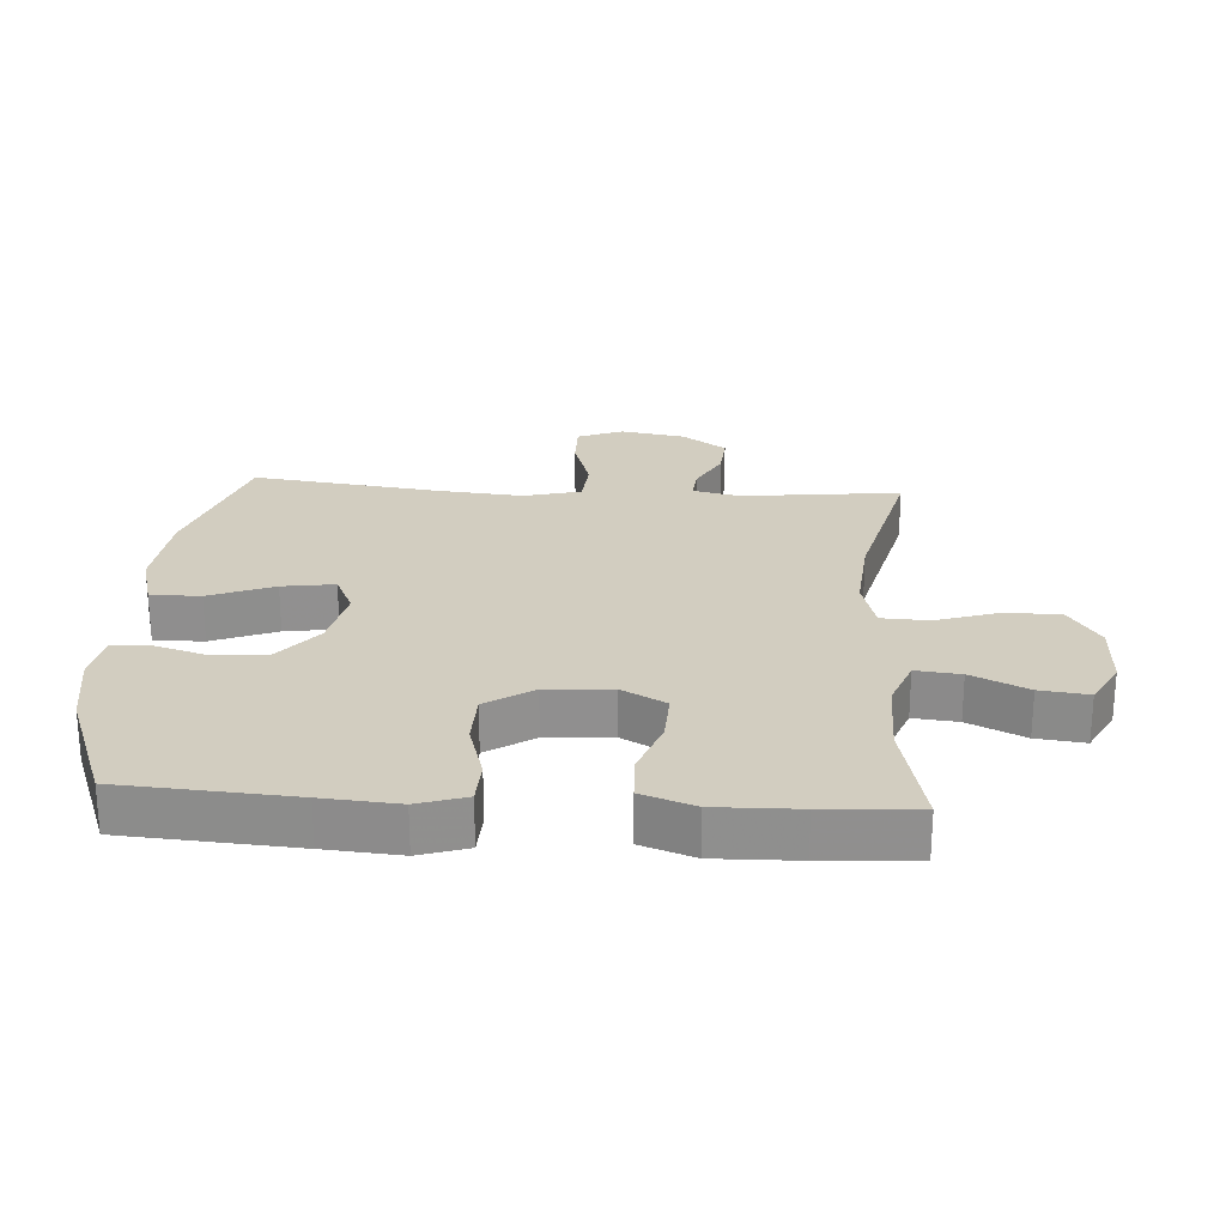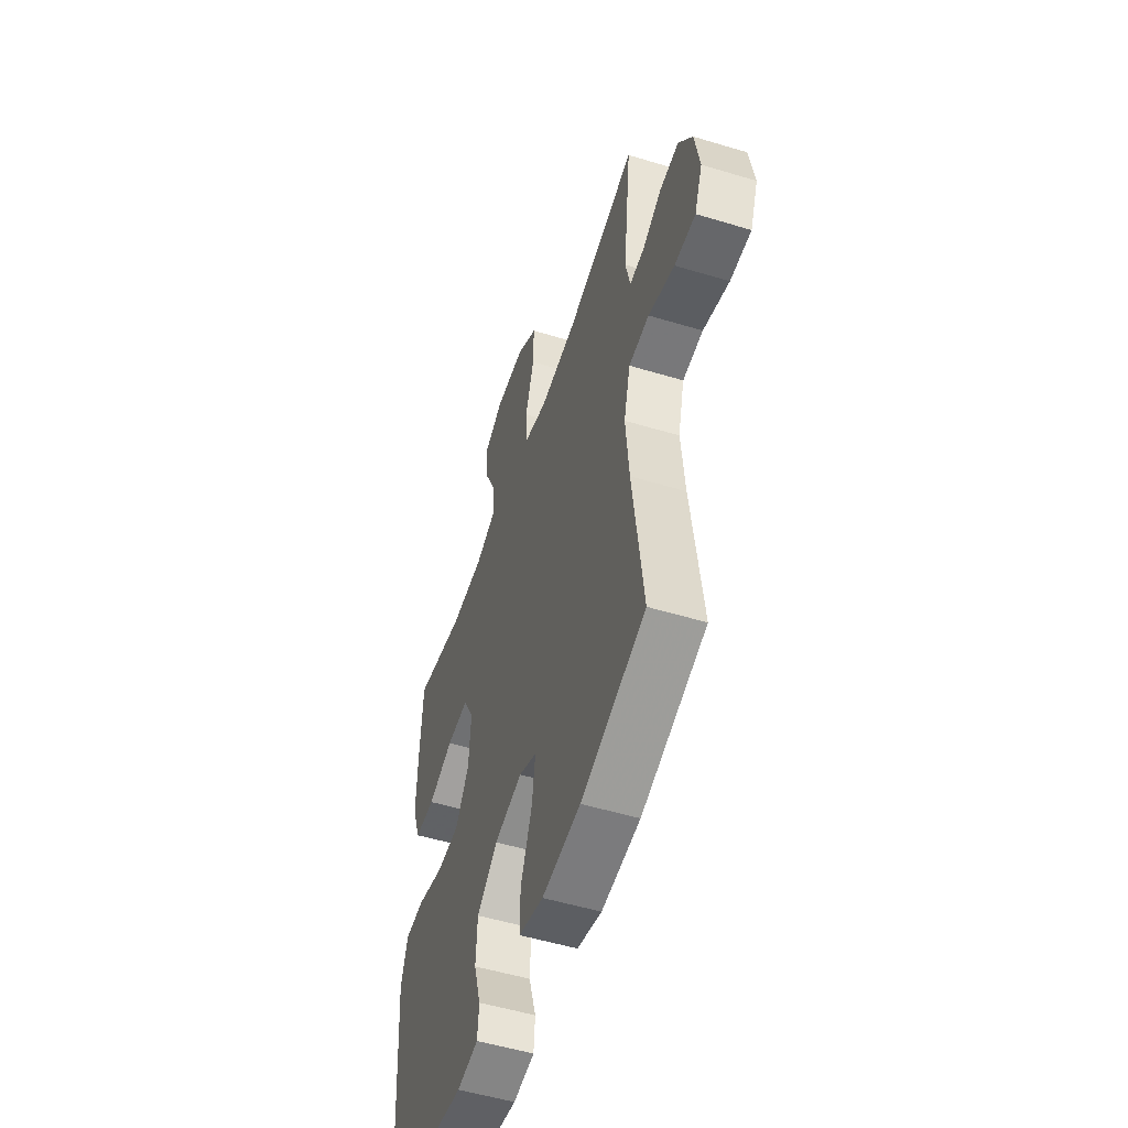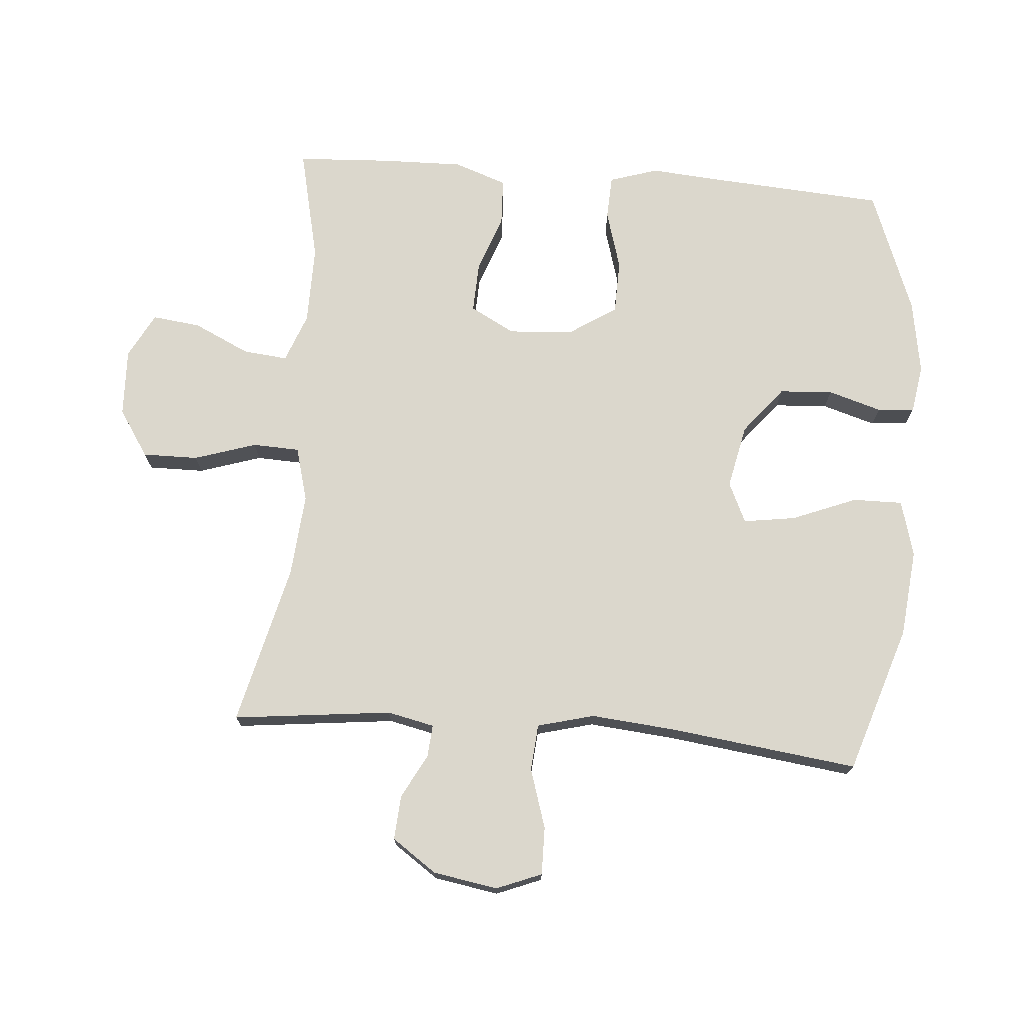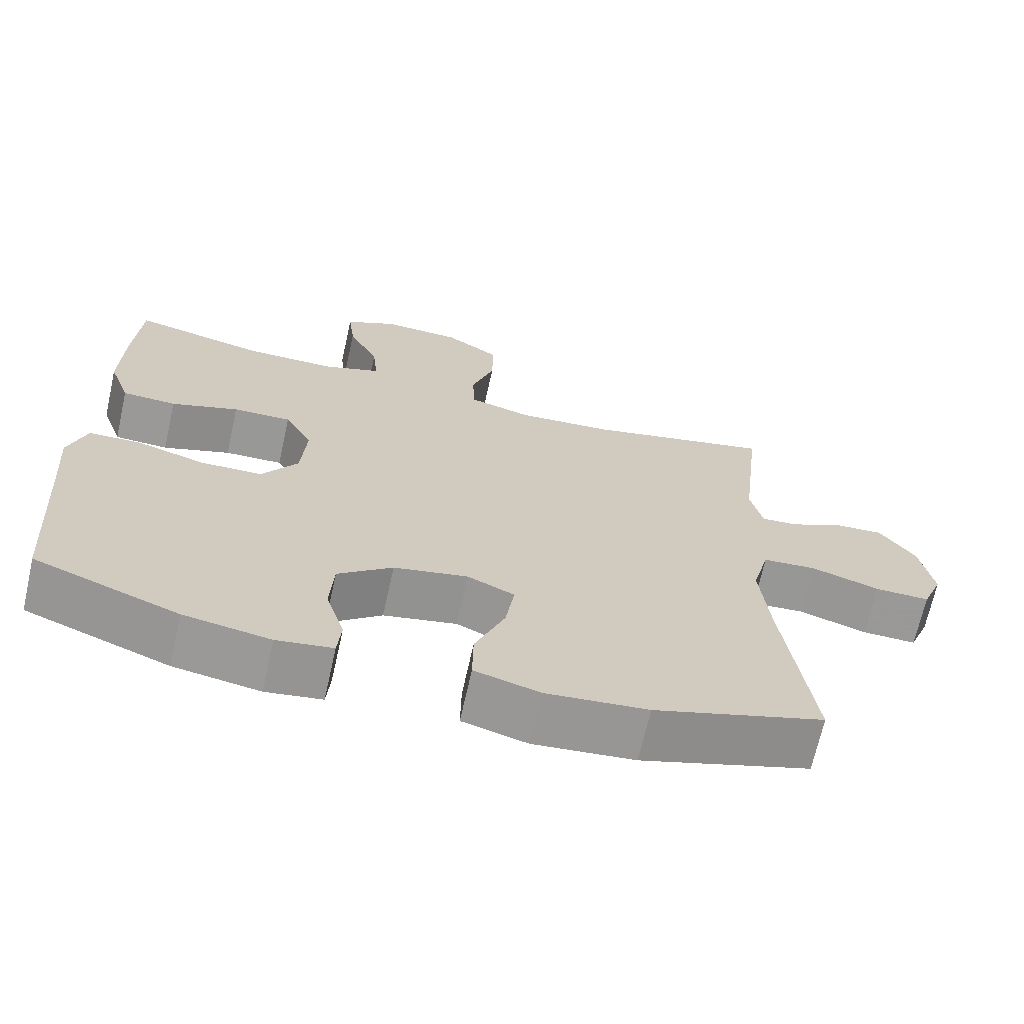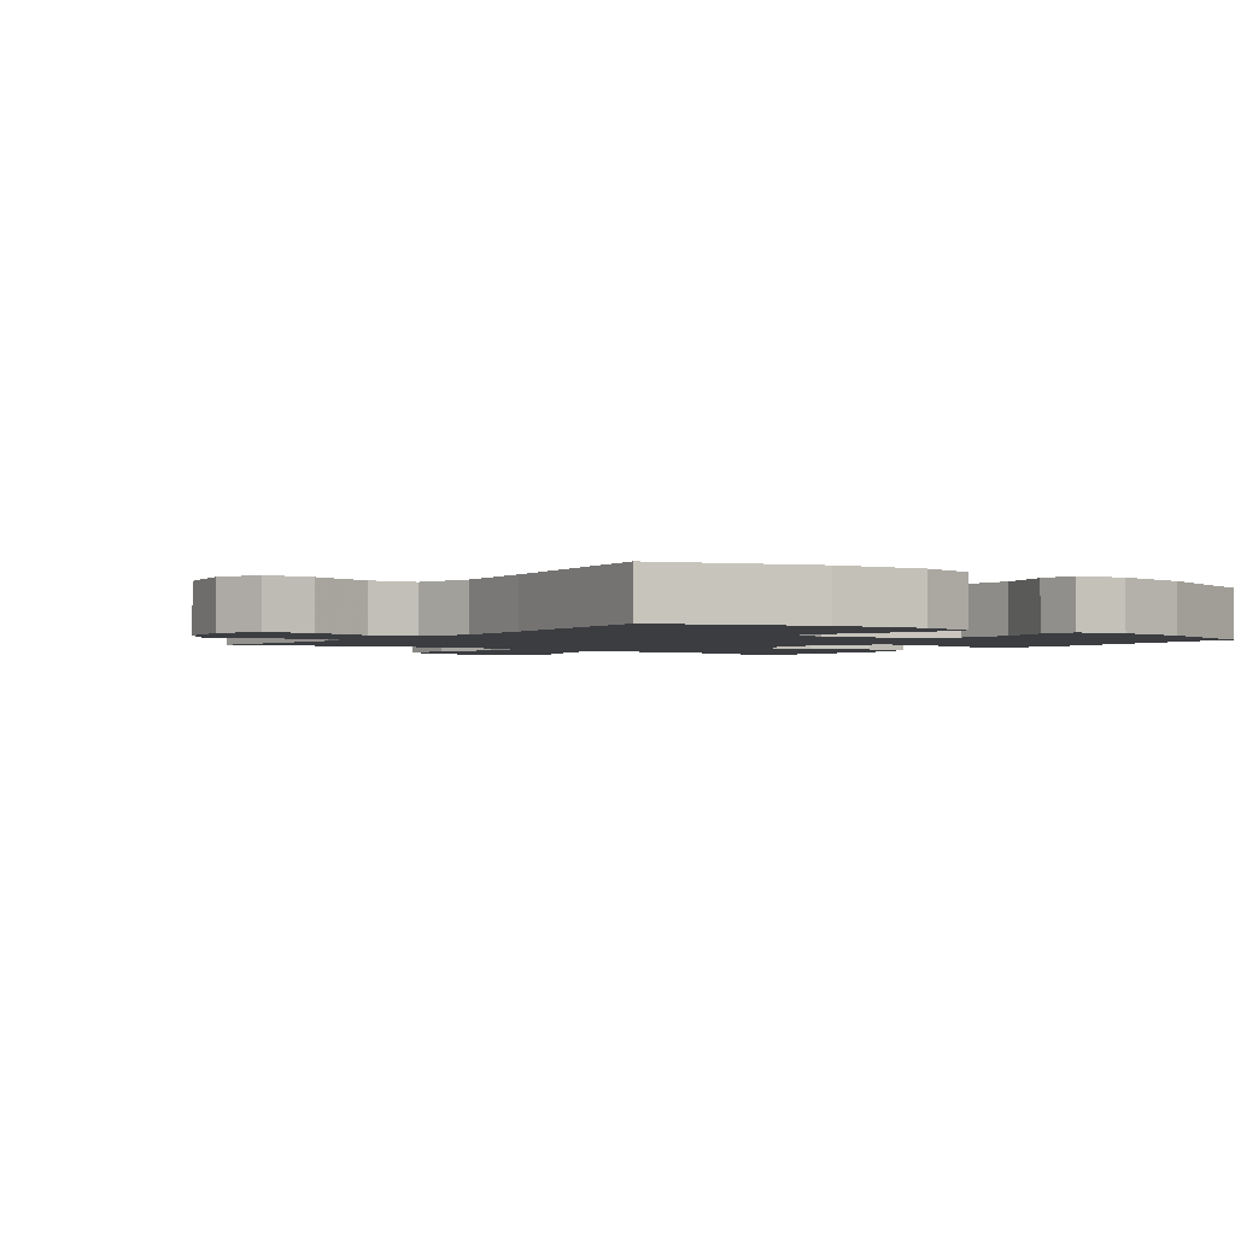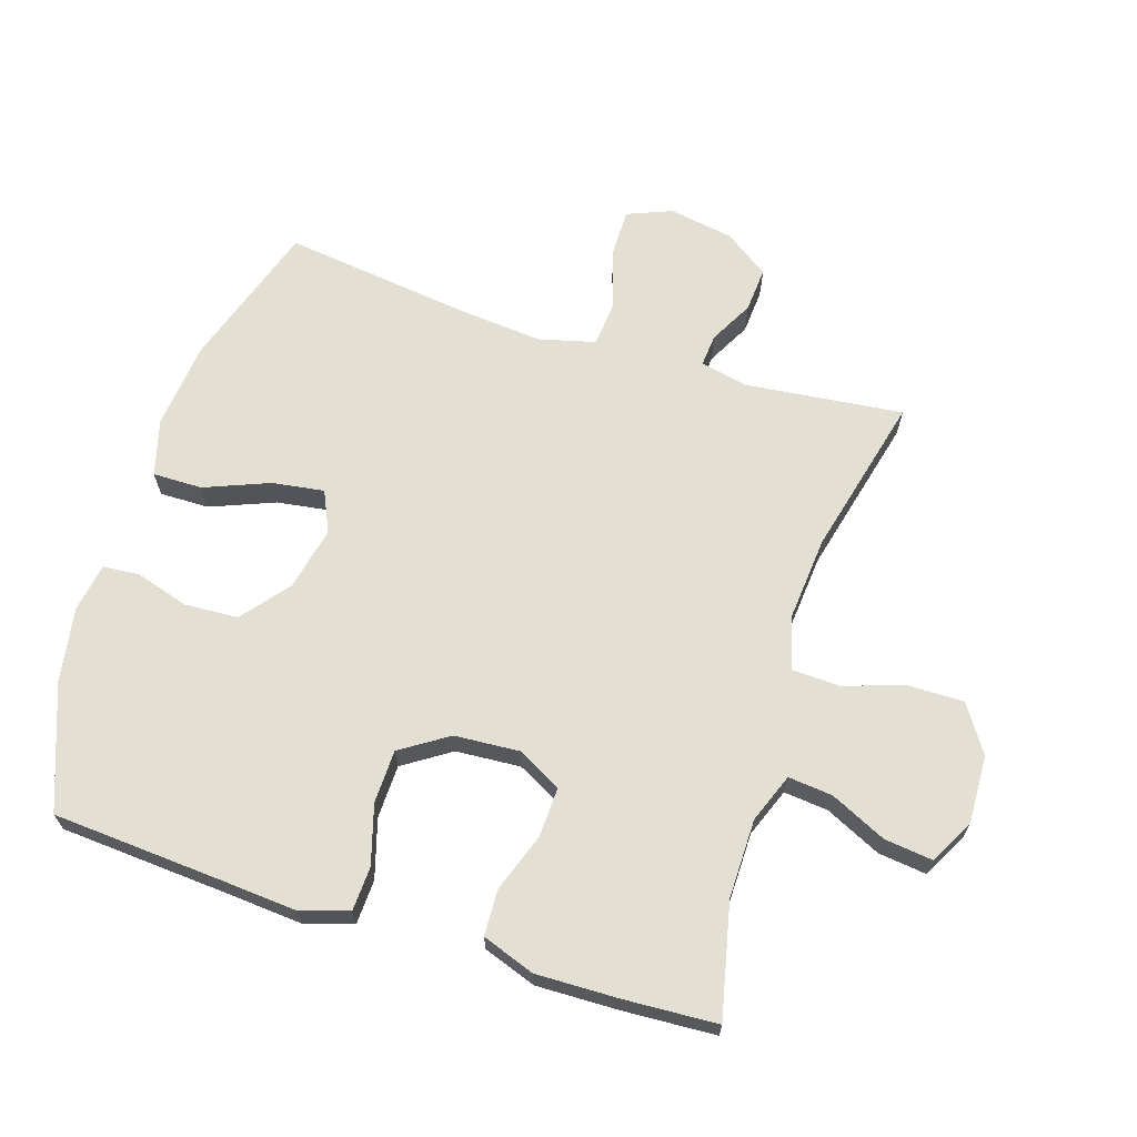
<metadata>
{"format":"obj","ext":"obj","renderer":"f3d","projection":"perspective","resolution":1024,"background":"white","views":[{"elev":24.6,"azim":-86.3,"up":"+Y"},{"elev":-52.8,"azim":72.0,"up":"+Z"},{"elev":73.1,"azim":94.6,"up":"+Y"},{"elev":-68.7,"azim":-12.6,"up":"+Z"},{"elev":-2.3,"azim":144.5,"up":"+Y"},{"elev":66.5,"azim":-72.3,"up":"+Y"}]}
</metadata>
<code>
v -0.5 0.07 -0.5
v -0.518 0.07 -0.235
v -0.527 0.07 -0.118
v -0.503 0.07 -0.043
v -0.435 0.07 -0.04
v -0.343 0.07 -0.067
v -0.26 0.07 -0.065
v -0.212 0.07 0.008
v -0.205 0.07 0.109
v -0.242 0.07 0.178
v -0.32 0.07 0.175
v -0.41 0.07 0.143
v -0.482 0.07 0.146
v -0.511 0.07 0.228
v -0.508 0.07 0.356
v -0.5 0.07 0.5
v -0.324 0.07 0.46
v -0.201 0.07 0.461
v -0.125 0.07 0.49
v -0.132 0.07 0.559
v -0.173 0.07 0.646
v -0.182 0.07 0.721
v -0.112 0.07 0.758
v -0.007 0.07 0.754
v 0.066 0.07 0.706
v 0.065 0.07 0.62
v 0.034 0.07 0.524
v 0.037 0.07 0.451
v 0.121 0.07 0.428
v 0.25 0.07 0.439
v 0.5 0.07 0.5
v 0.472 0.07 0.254
v 0.488 0.07 0.181
v 0.538 0.07 0.185
v 0.606 0.07 0.221
v 0.675 0.07 0.226
v 0.723 0.07 0.157
v 0.74 0.07 0.057
v 0.712 0.07 -0.013
v 0.638 0.07 -0.012
v 0.546 0.07 0.017
v 0.474 0.07 0.011
v 0.451 0.07 -0.077
v 0.463 0.07 -0.209
v 0.5 0.07 -0.5
v 0.272 0.07 -0.574
v 0.136 0.07 -0.588
v 0.049 0.07 -0.564
v 0.05 0.07 -0.487
v 0.09 0.07 -0.387
v 0.102 0.07 -0.306
v 0.039 0.07 -0.277
v -0.06 0.07 -0.298
v -0.133 0.07 -0.357
v -0.138 0.07 -0.44
v -0.113 0.07 -0.523
v -0.118 0.07 -0.58
v -0.193 0.07 -0.592
v -0.308 0.07 -0.573
v -0.5 0 -0.5
v -0.518 0 -0.235
v -0.527 0 -0.118
v -0.503 0 -0.043
v -0.435 0 -0.04
v -0.343 0 -0.067
v -0.26 0 -0.065
v -0.212 0 0.008
v -0.205 0 0.109
v -0.242 0 0.178
v -0.32 0 0.175
v -0.41 0 0.143
v -0.482 0 0.146
v -0.511 0 0.228
v -0.508 0 0.356
v -0.5 0 0.5
v -0.324 0 0.46
v -0.201 0 0.461
v -0.125 0 0.49
v -0.132 0 0.559
v -0.173 0 0.646
v -0.182 0 0.721
v -0.112 0 0.758
v -0.007 0 0.754
v 0.066 0 0.706
v 0.065 0 0.62
v 0.034 0 0.524
v 0.037 0 0.451
v 0.121 0 0.428
v 0.25 0 0.439
v 0.5 0 0.5
v 0.472 0 0.254
v 0.488 0 0.181
v 0.538 0 0.185
v 0.606 0 0.221
v 0.675 0 0.226
v 0.723 0 0.157
v 0.74 0 0.057
v 0.712 0 -0.013
v 0.638 0 -0.012
v 0.546 0 0.017
v 0.474 0 0.011
v 0.451 0 -0.077
v 0.463 0 -0.209
v 0.5 0 -0.5
v 0.272 0 -0.574
v 0.136 0 -0.588
v 0.049 0 -0.564
v 0.05 0 -0.487
v 0.09 0 -0.387
v 0.102 0 -0.306
v 0.039 0 -0.277
v -0.06 0 -0.298
v -0.133 0 -0.357
v -0.138 0 -0.44
v -0.113 0 -0.523
v -0.118 0 -0.58
v -0.193 0 -0.592
v -0.308 0 -0.573
f 58 59 1 2
f 55 56 57 58
f 54 55 58 2
f 53 54 2 3
f 52 53 3 4
f 47 48 49 50
f 47 50 51
f 44 45 46 47
f 43 44 47 51
f 42 43 51 52
f 38 39 40 41
f 38 41 42
f 37 38 42
f 34 35 36 37
f 33 34 37 42
f 32 33 42 52
f 30 31 32 52
f 24 25 26 27
f 24 27 28
f 23 24 28
f 20 21 22 23
f 19 20 23 28
f 18 19 28 29
f 14 15 16 17
f 14 17 18 29
f 11 12 13 14
f 10 11 14 29
f 52 4 5 6
f 52 6 7
f 30 52 7 8
f 9 10 29 30
f 8 9 30
f 61 60 118 117
f 117 116 115 114
f 61 117 114 113
f 62 61 113 112
f 63 62 112 111
f 109 108 107 106
f 110 109 106
f 106 105 104 103
f 110 106 103 102
f 111 110 102 101
f 100 99 98 97
f 101 100 97
f 101 97 96
f 96 95 94 93
f 101 96 93 92
f 111 101 92 91
f 111 91 90 89
f 86 85 84 83
f 87 86 83
f 87 83 82
f 82 81 80 79
f 87 82 79 78
f 88 87 78 77
f 76 75 74 73
f 88 77 76 73
f 73 72 71 70
f 88 73 70 69
f 65 64 63 111
f 66 65 111
f 67 66 111 89
f 89 88 69 68
f 89 68 67
f 1 60 61 2
f 2 61 62 3
f 3 62 63 4
f 4 63 64 5
f 5 64 65 6
f 6 65 66 7
f 7 66 67 8
f 8 67 68 9
f 9 68 69 10
f 10 69 70 11
f 11 70 71 12
f 12 71 72 13
f 13 72 73 14
f 14 73 74 15
f 15 74 75 16
f 16 75 76 17
f 17 76 77 18
f 18 77 78 19
f 19 78 79 20
f 20 79 80 21
f 21 80 81 22
f 22 81 82 23
f 23 82 83 24
f 24 83 84 25
f 25 84 85 26
f 26 85 86 27
f 27 86 87 28
f 28 87 88 29
f 29 88 89 30
f 30 89 90 31
f 31 90 91 32
f 32 91 92 33
f 33 92 93 34
f 34 93 94 35
f 35 94 95 36
f 36 95 96 37
f 37 96 97 38
f 38 97 98 39
f 39 98 99 40
f 40 99 100 41
f 41 100 101 42
f 42 101 102 43
f 43 102 103 44
f 44 103 104 45
f 45 104 105 46
f 46 105 106 47
f 47 106 107 48
f 48 107 108 49
f 49 108 109 50
f 50 109 110 51
f 51 110 111 52
f 52 111 112 53
f 53 112 113 54
f 54 113 114 55
f 55 114 115 56
f 56 115 116 57
f 57 116 117 58
f 58 117 118 59
f 59 118 60 1

</code>
